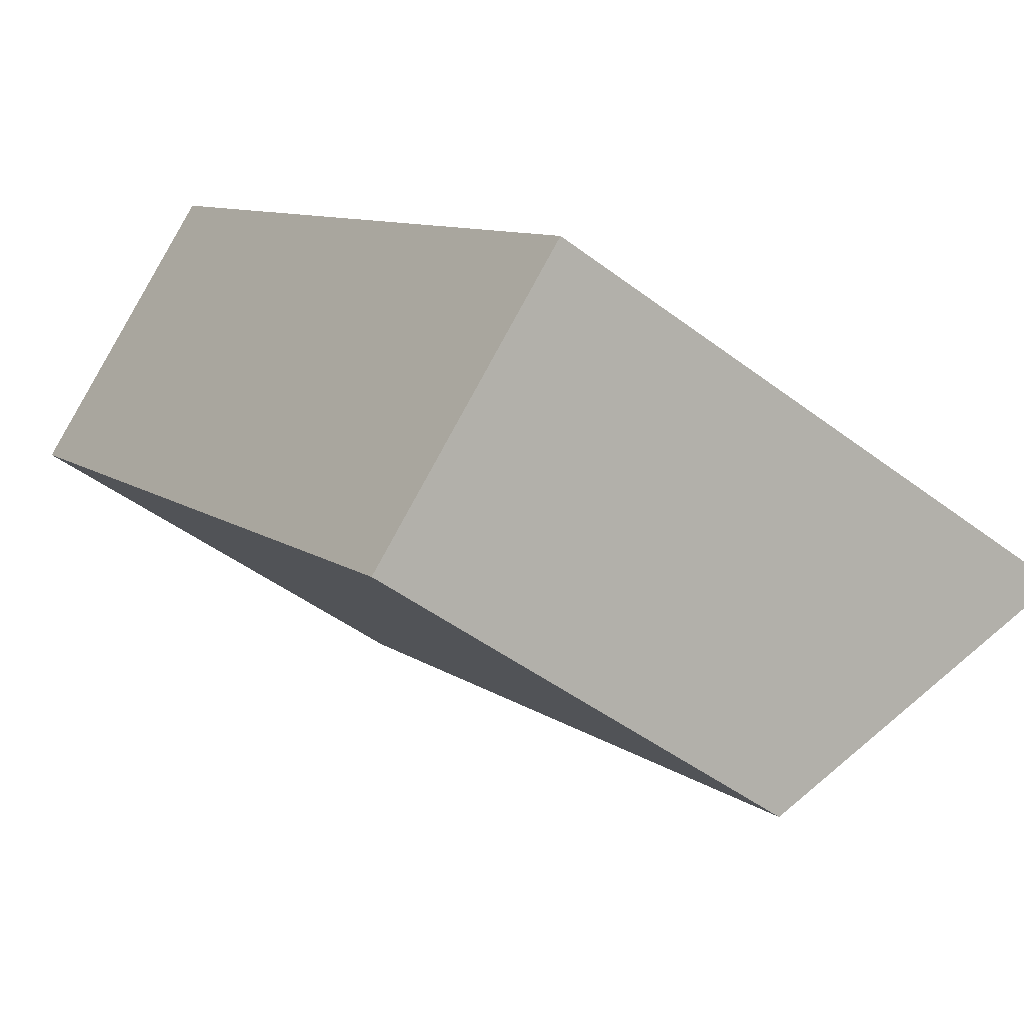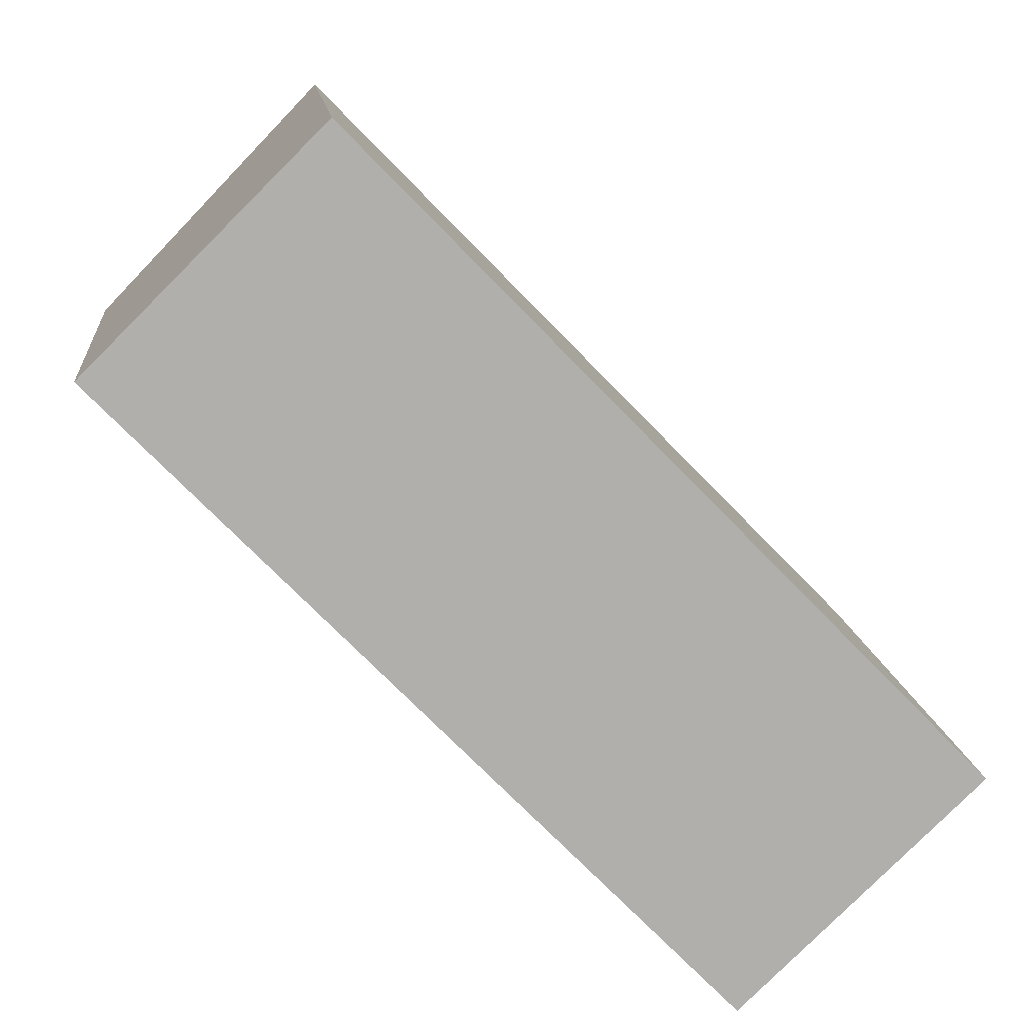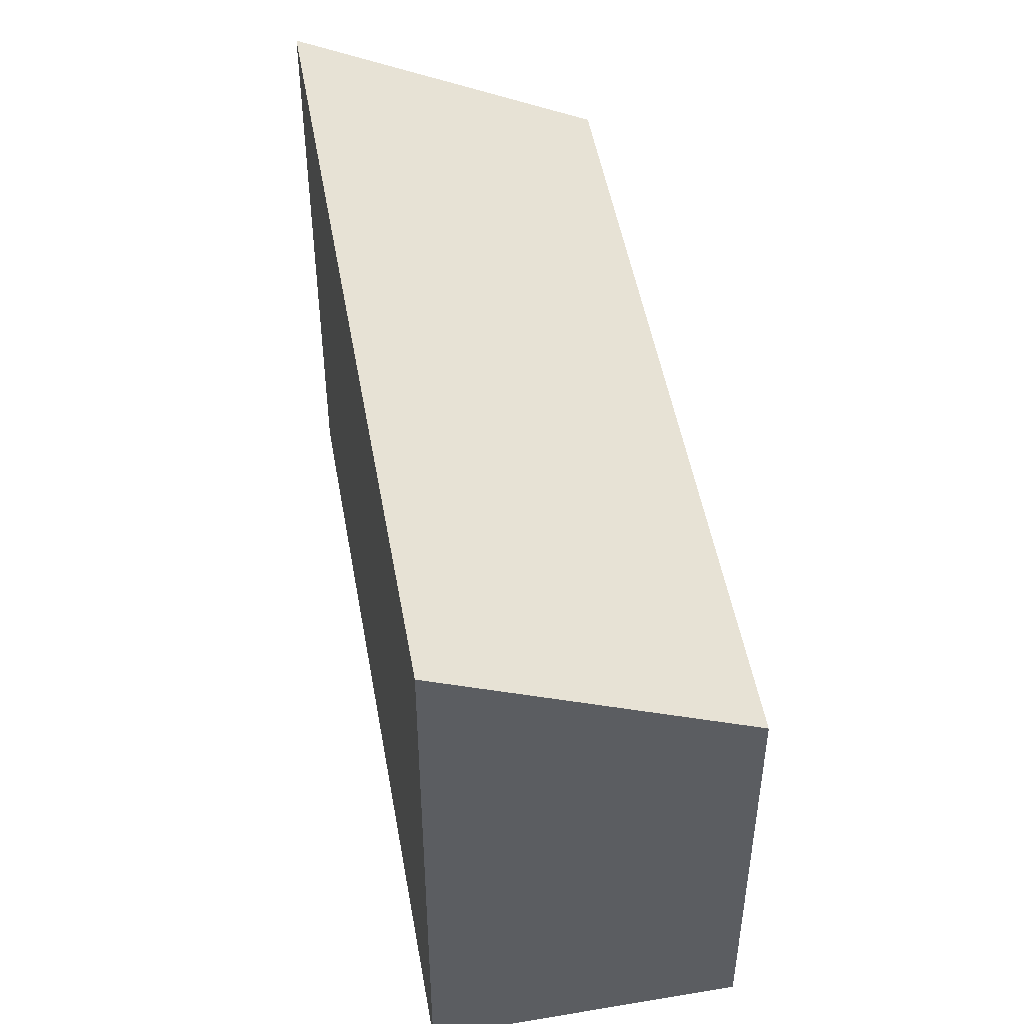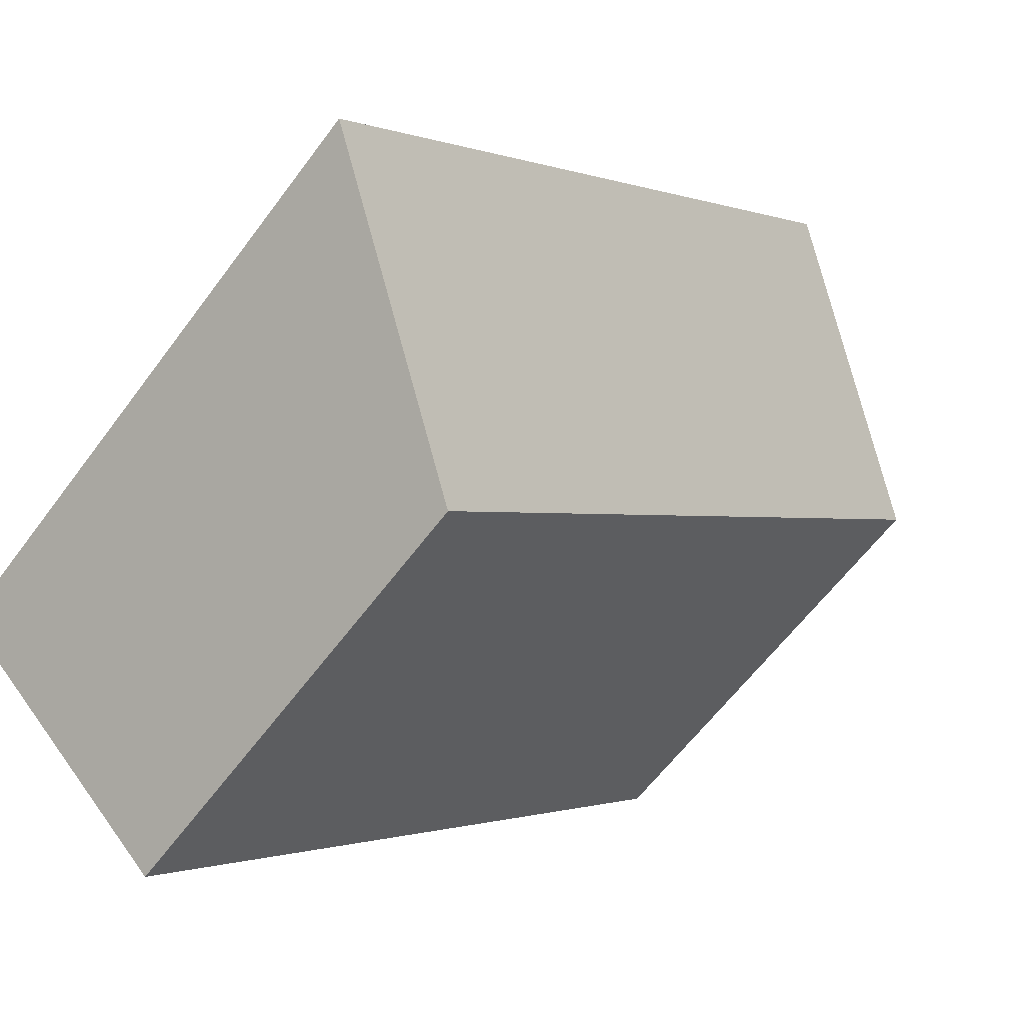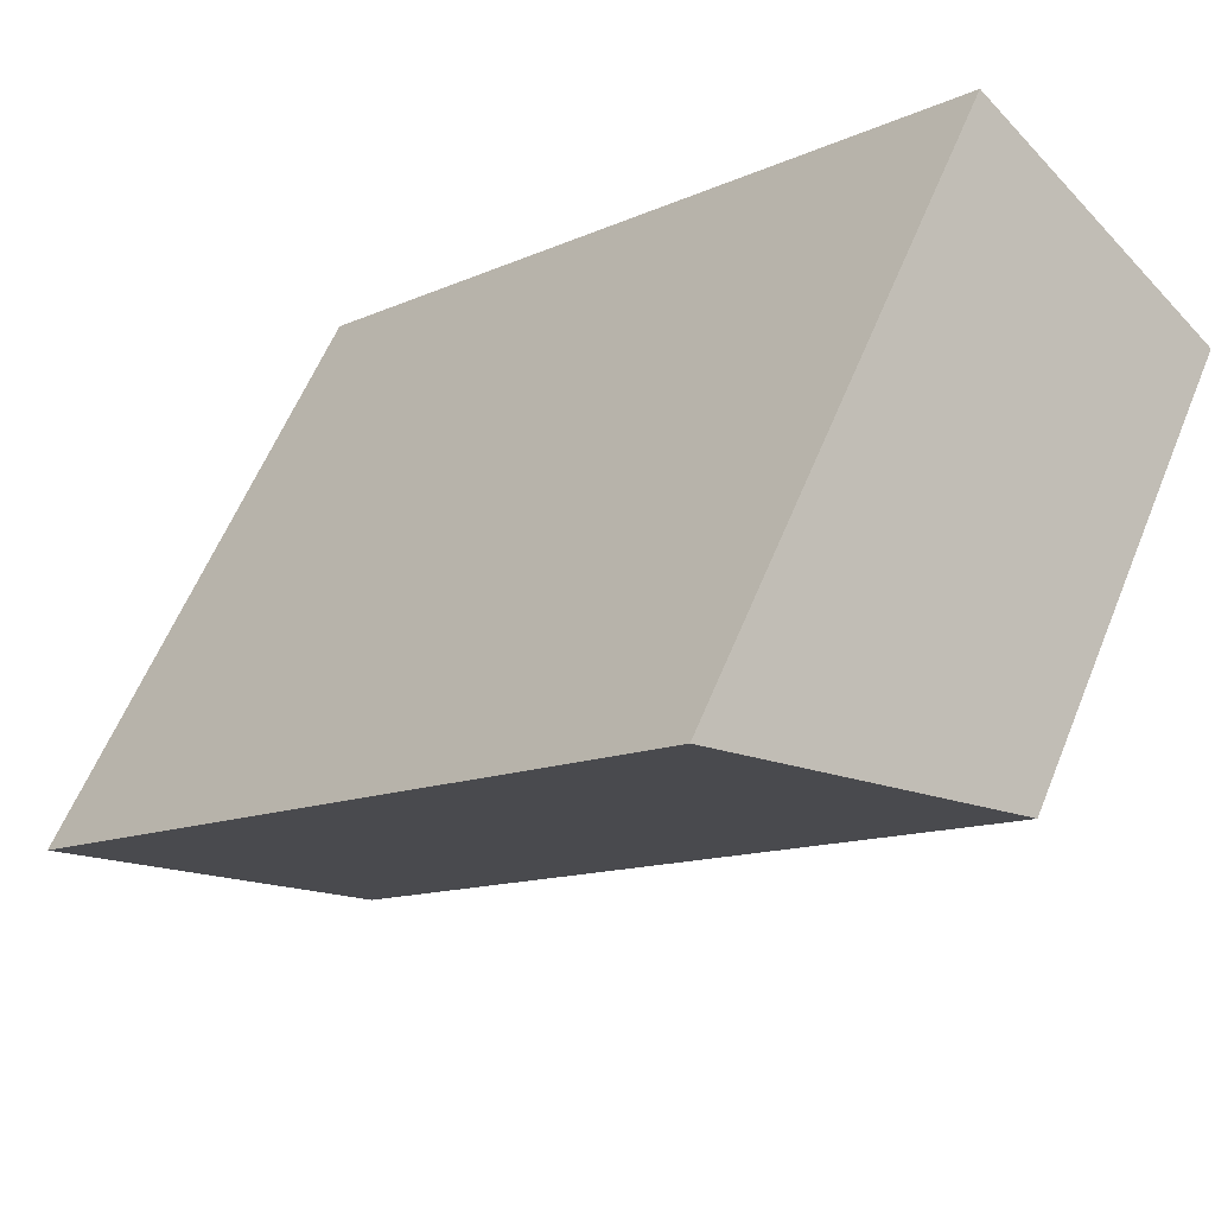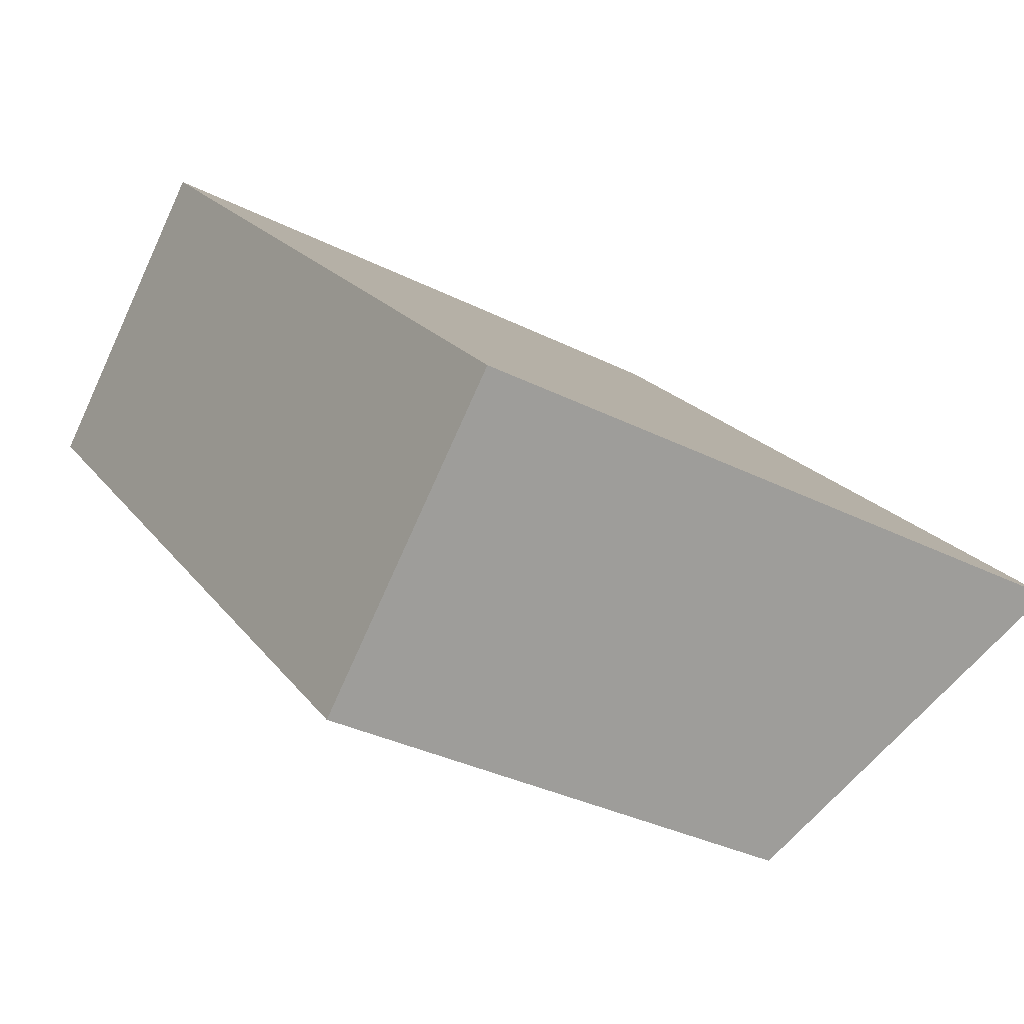
<metadata>
{"format":"obj","ext":"obj","renderer":"f3d","projection":"perspective","resolution":1024,"background":"white","views":[{"elev":-45.0,"azim":48.5,"up":"+Z"},{"elev":12.2,"azim":-5.7,"up":"+Z"},{"elev":49.7,"azim":125.7,"up":"+Y"},{"elev":-60.7,"azim":143.7,"up":"+Z"},{"elev":58.9,"azim":-158.0,"up":"+Z"},{"elev":-33.1,"azim":55.1,"up":"+Z"}]}
</metadata>
<code>
v  4.846 3.83 -4.958
v  1.845 5.087 1.84
v  6.728 5.087 -3.156
v  0 3.83 2.345e-16
v  6.728 1.932e-16 -3.156
v  4.846 3.036e-16 -4.958
v  0 0 0
v  1.845 -1.127e-16 1.84
g defaultobject
f 1 2 3
f 2 1 4
f 5 1 3
f 1 5 6
f 6 4 1
f 4 6 7
f 4 8 2
f 8 4 7
f 8 3 2
f 3 8 5
f 8 6 5
f 6 8 7

</code>
